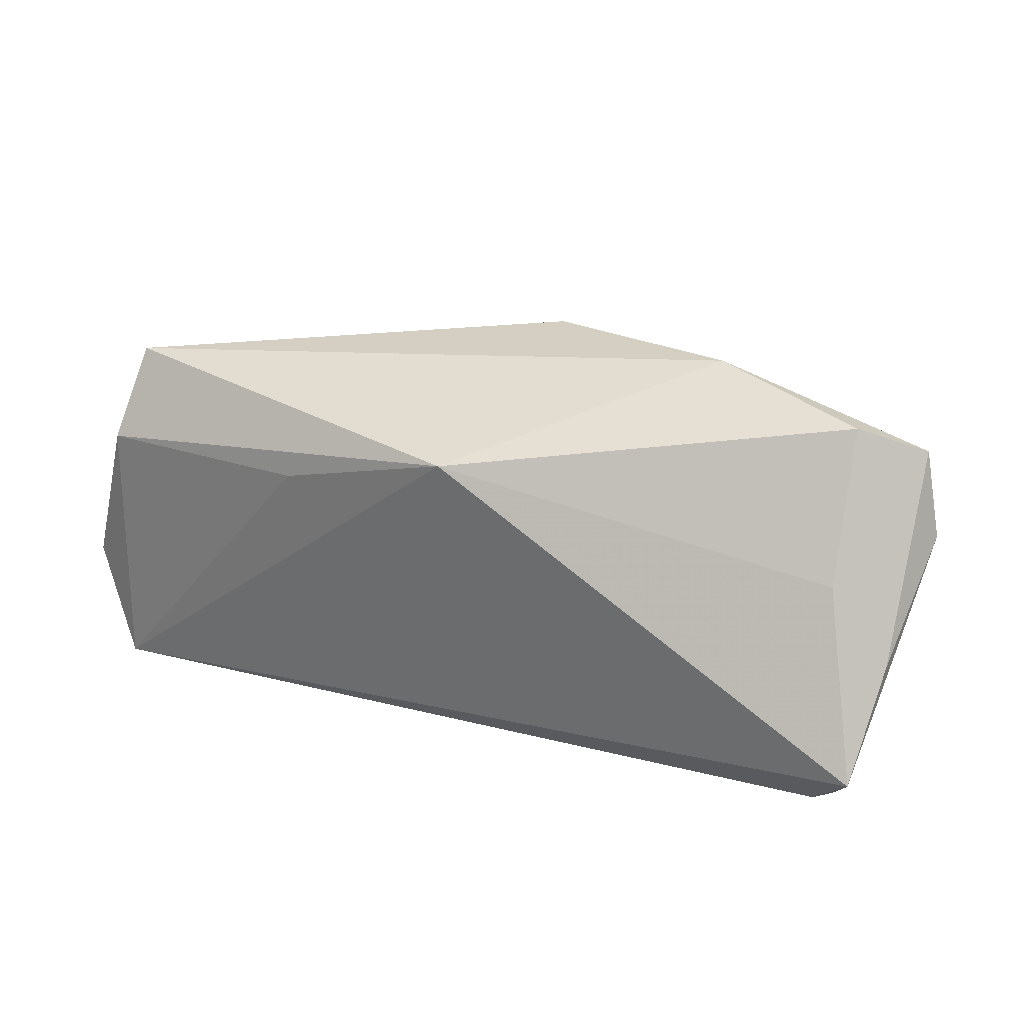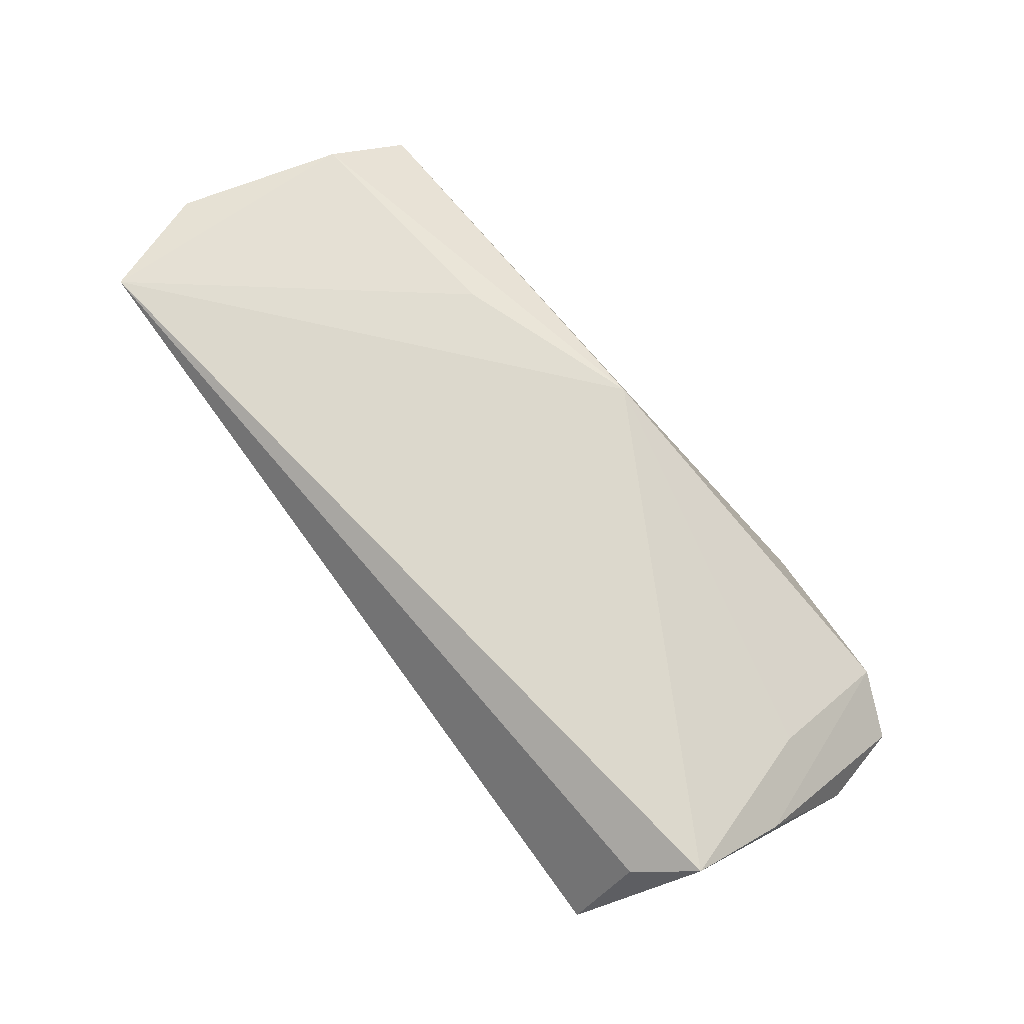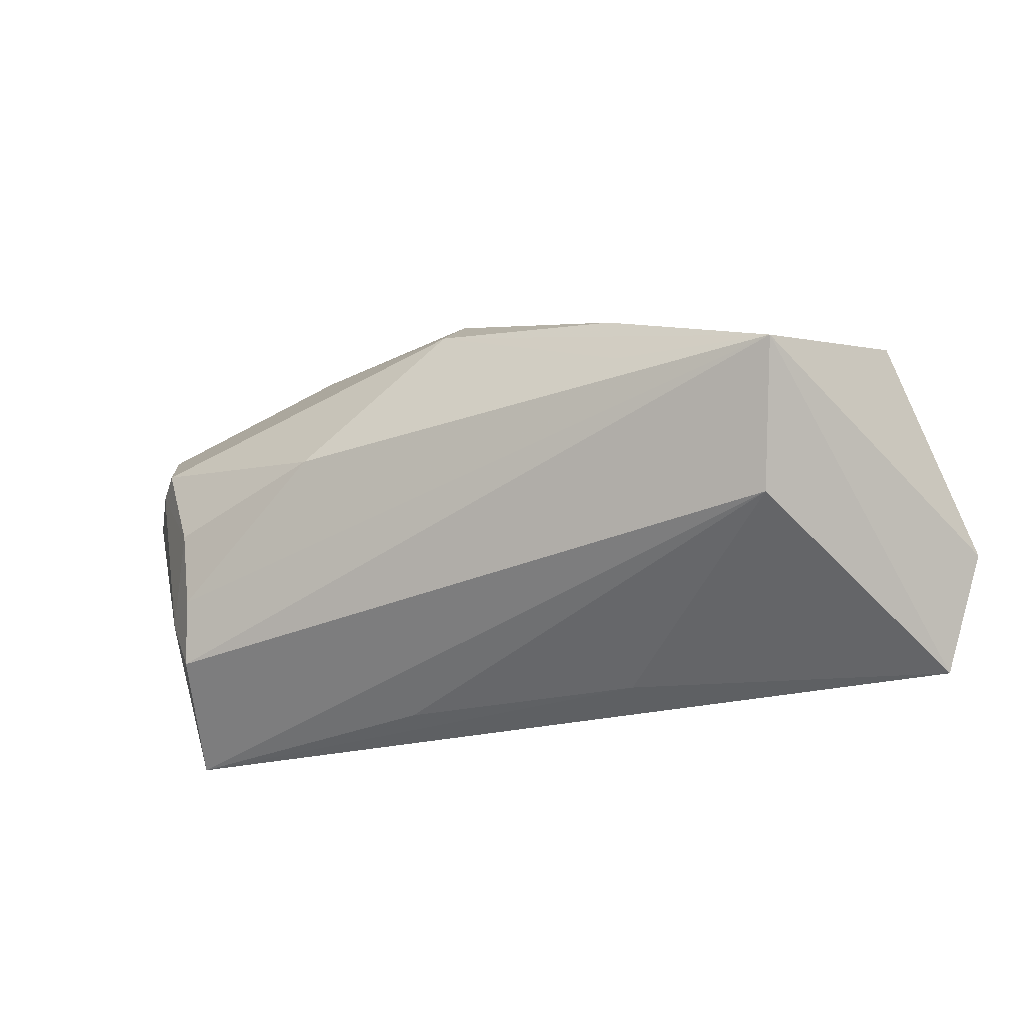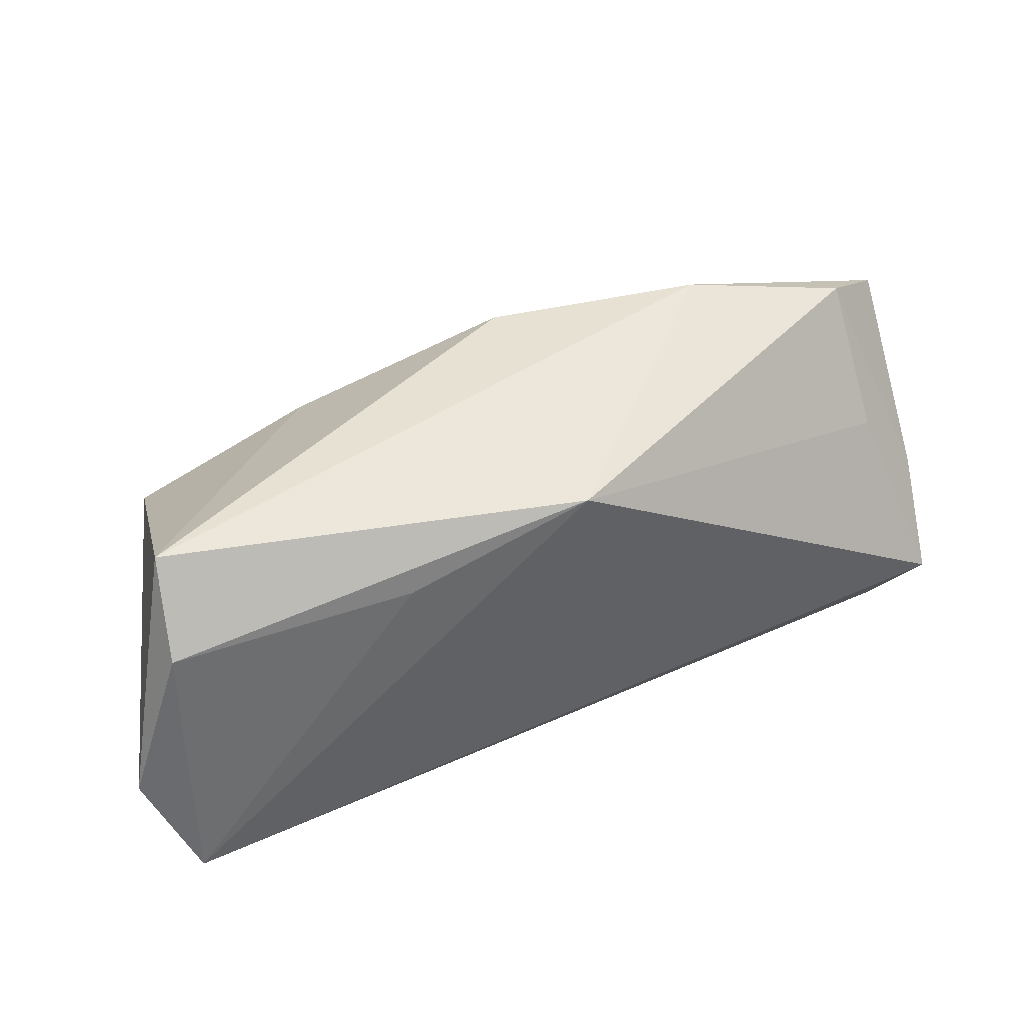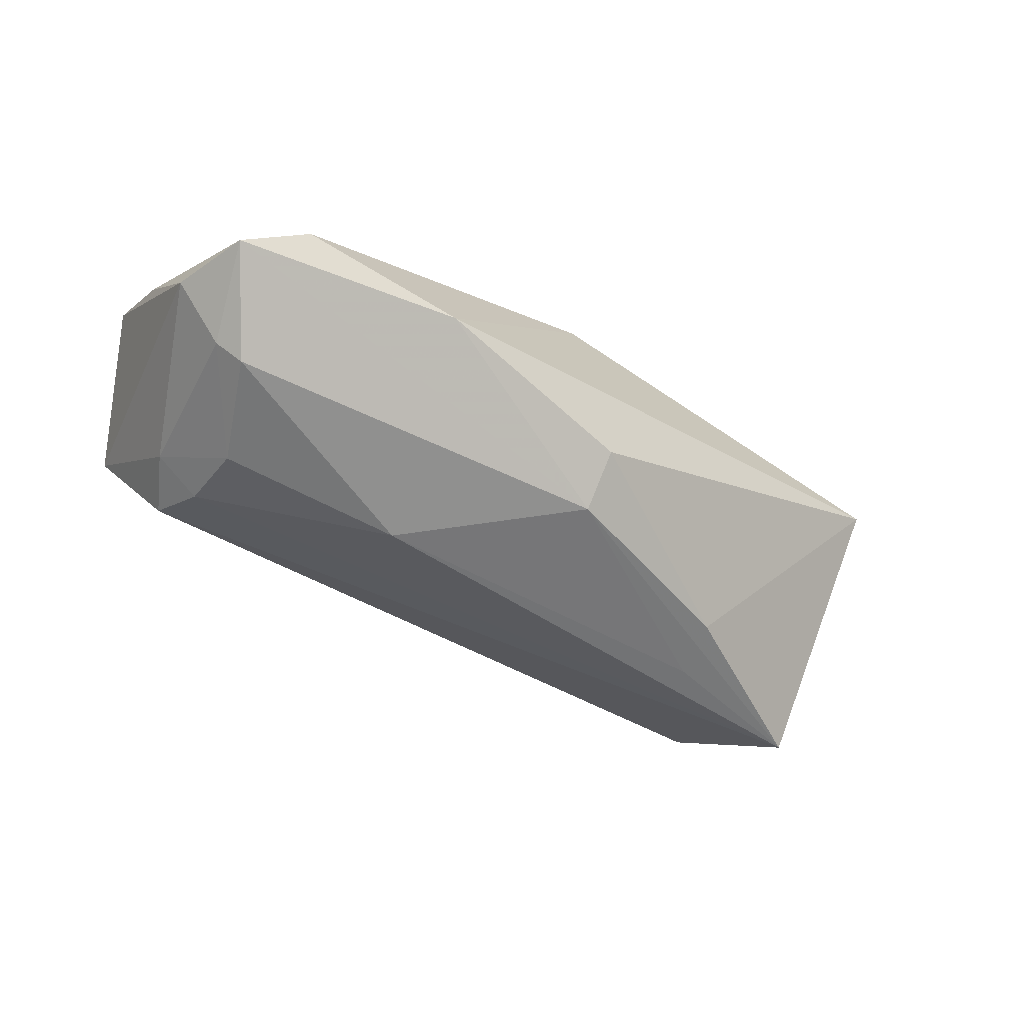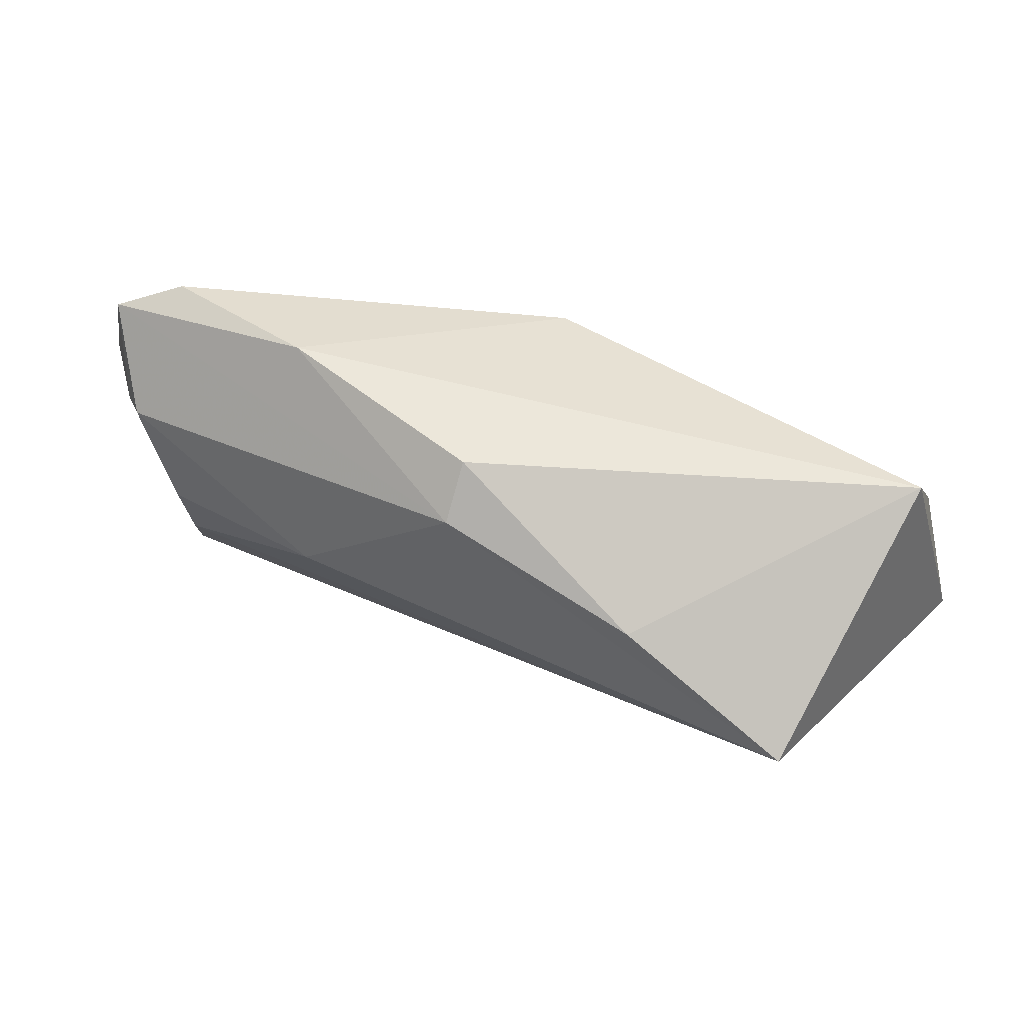
<metadata>
{"format":"obj","ext":"obj","renderer":"f3d","projection":"perspective","resolution":1024,"background":"white","views":[{"elev":29.3,"azim":29.8,"up":"+Y"},{"elev":68.8,"azim":53.1,"up":"+Z"},{"elev":-30.7,"azim":-151.9,"up":"+Y"},{"elev":38.9,"azim":-22.0,"up":"+Y"},{"elev":-45.9,"azim":144.8,"up":"+Z"},{"elev":56.1,"azim":-156.0,"up":"+Y"}]}
</metadata>
<code>
v 0.058 -0.01309 0.01548
v 0.05231 -0.01959 0.01153
v 0.05944 0.01271 -0.005726
v 0.001457 0.02663 -0.01353
v 0.001227 0.01898 0.01951
v -0.05372 0.008901 0.01826
v -0.01422 -0.02566 0.006244
v -0.04262 -0.01436 -0.01519
v 0.05679 0.02362 -0.006788
v 0.04877 0.02663 -0.002477
v -0.06024 -0.01216 0.01701
v -0.05285 0.02008 0.01121
v 0.05069 0.009171 0.006883
v 0.0444 0.0008438 -0.01881
v -0.02667 0.005935 -0.02317
v -0.04794 0.001725 -0.02428
v -0.02276 0.01119 0.01951
v 0.05321 0.01263 -0.01341
v 0.04566 -0.01714 -0.01411
v 0.05136 -0.02689 -1.2e-07
v 0.05009 0.01404 -0.01623
v 0.04969 -0.009573 -0.01249
v 0.0214 0.004699 -0.02278
v 0.0166 -0.02542 0.0004754
v -0.05382 -0.02689 0.01951
v 0.05867 3.004e-05 0.006993
v 0.02826 0.02924 -0.007329
v 0.001254 0.02094 -0.0195
v 0.04402 -0.009096 -0.0172
v -0.02492 0.0135 -0.02125
f 12 16 11
f 1 20 3
f 11 16 25
f 16 8 25
f 5 25 1
f 3 20 22
f 16 29 19
f 19 8 16
f 20 8 19
f 19 22 20
f 29 22 19
f 16 12 30
f 12 4 30
f 28 30 4
f 16 30 28
f 20 1 2
f 2 25 20
f 1 25 2
f 20 25 7
f 7 25 8
f 6 12 11
f 6 5 12
f 11 25 6
f 3 22 18
f 23 29 16
f 24 8 20
f 20 7 24
f 24 7 8
f 26 1 3
f 13 5 1
f 13 10 5
f 1 26 13
f 13 26 10
f 27 28 4
f 27 4 12
f 12 5 27
f 5 10 27
f 25 5 17
f 17 6 25
f 5 6 17
f 16 28 15
f 15 23 16
f 28 23 15
f 29 23 14
f 14 22 29
f 14 18 22
f 21 23 28
f 18 14 21
f 21 14 23
f 9 27 10
f 28 27 9
f 9 21 28
f 9 26 3
f 10 26 9
f 3 18 9
f 18 21 9

</code>
